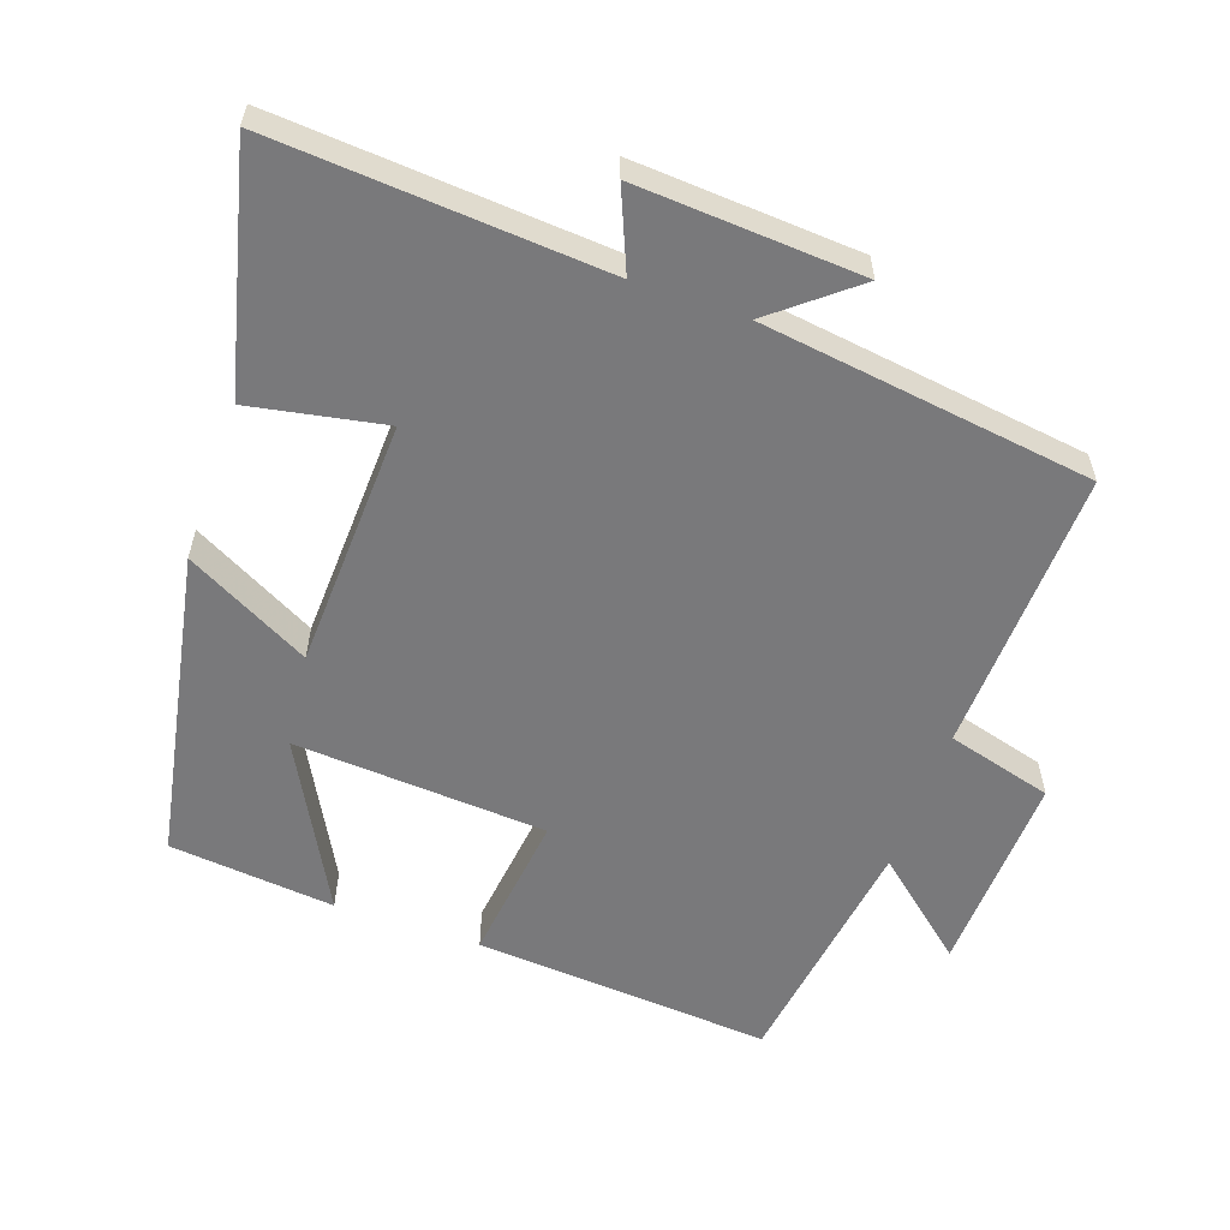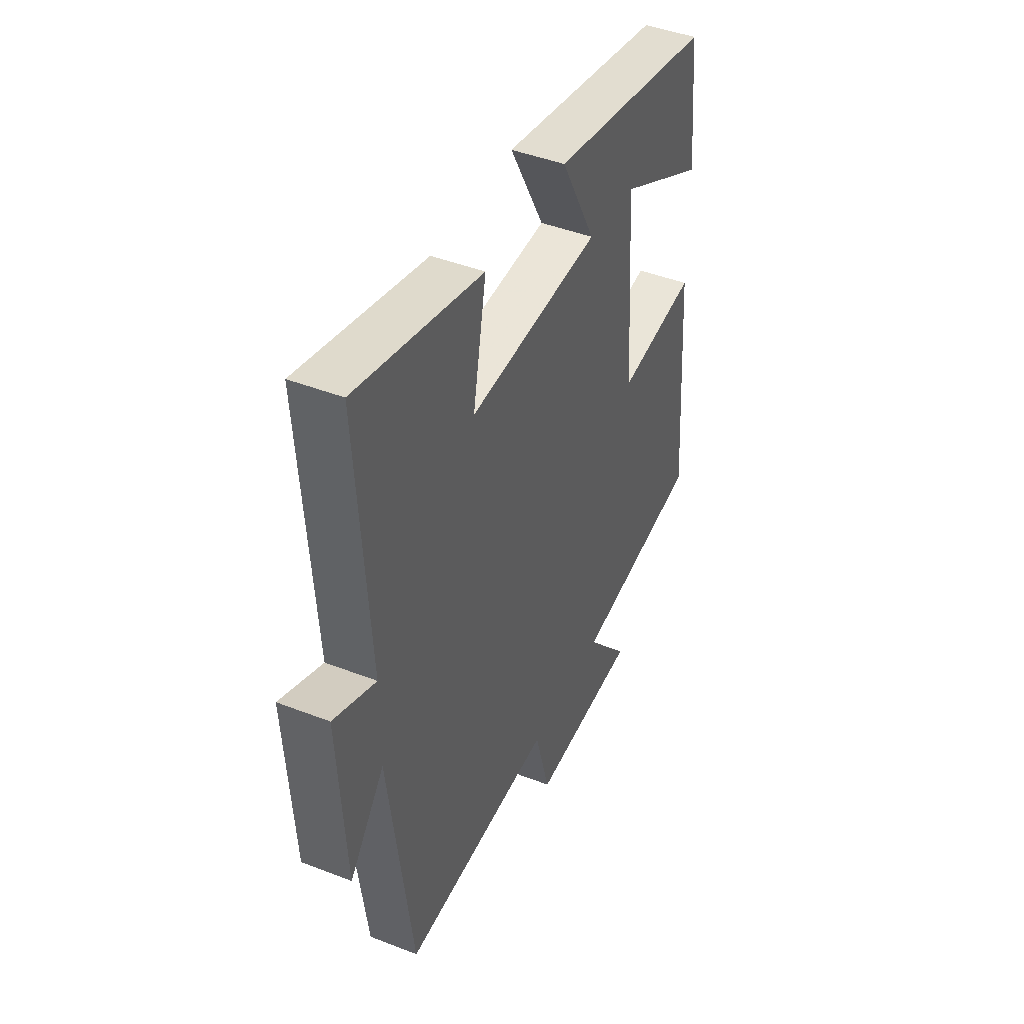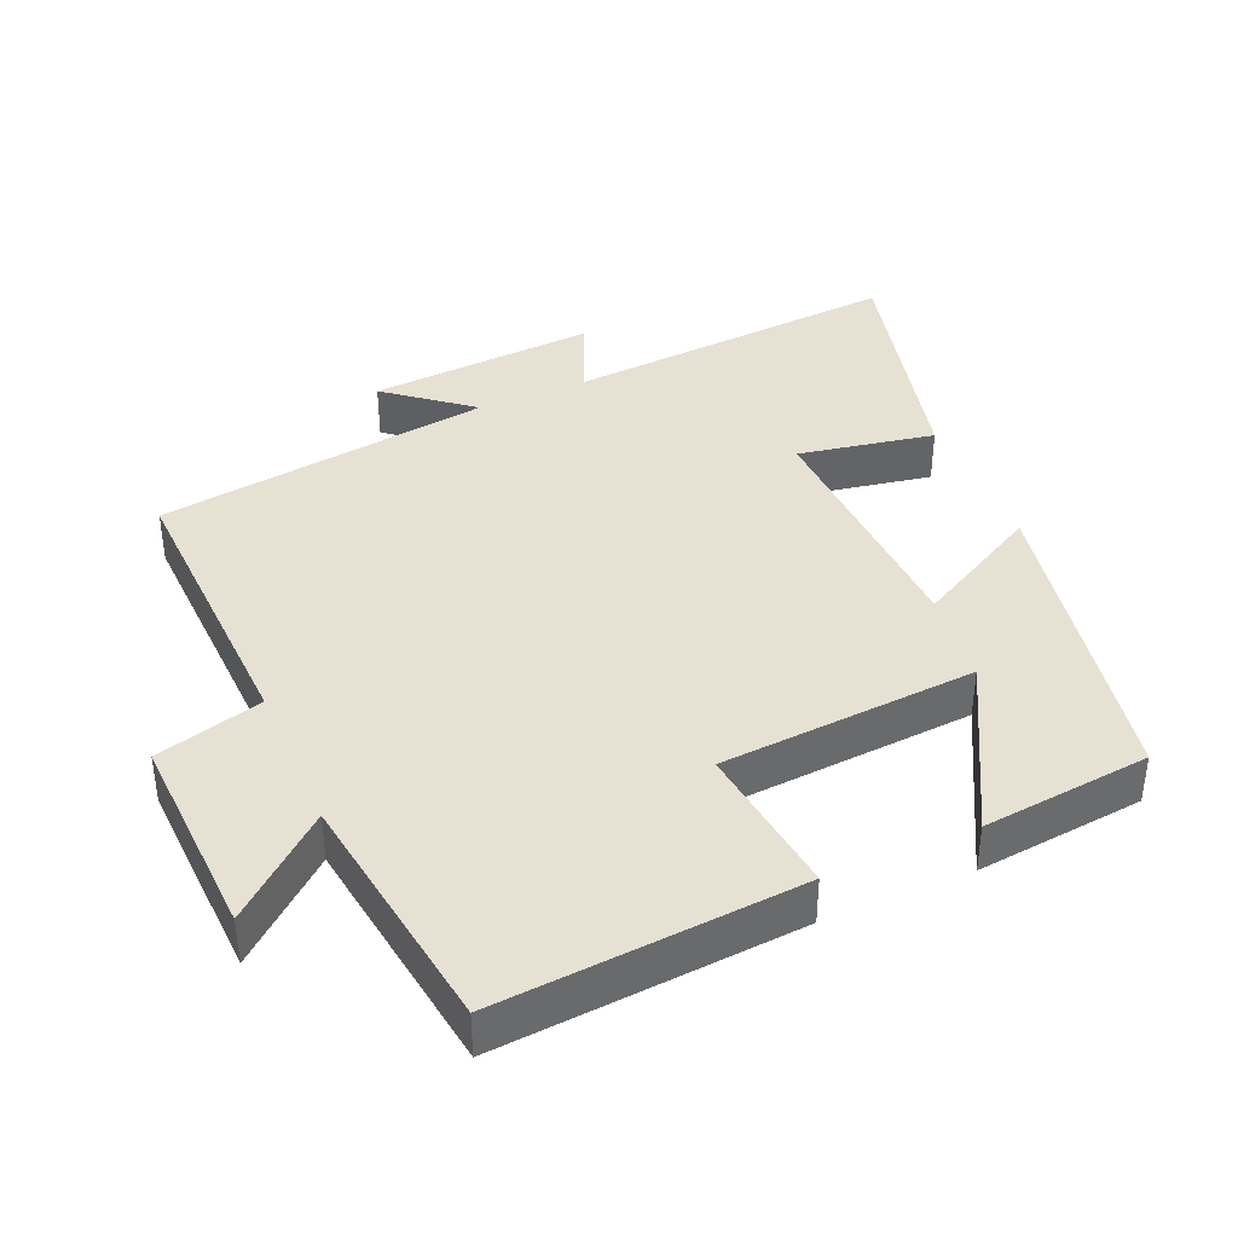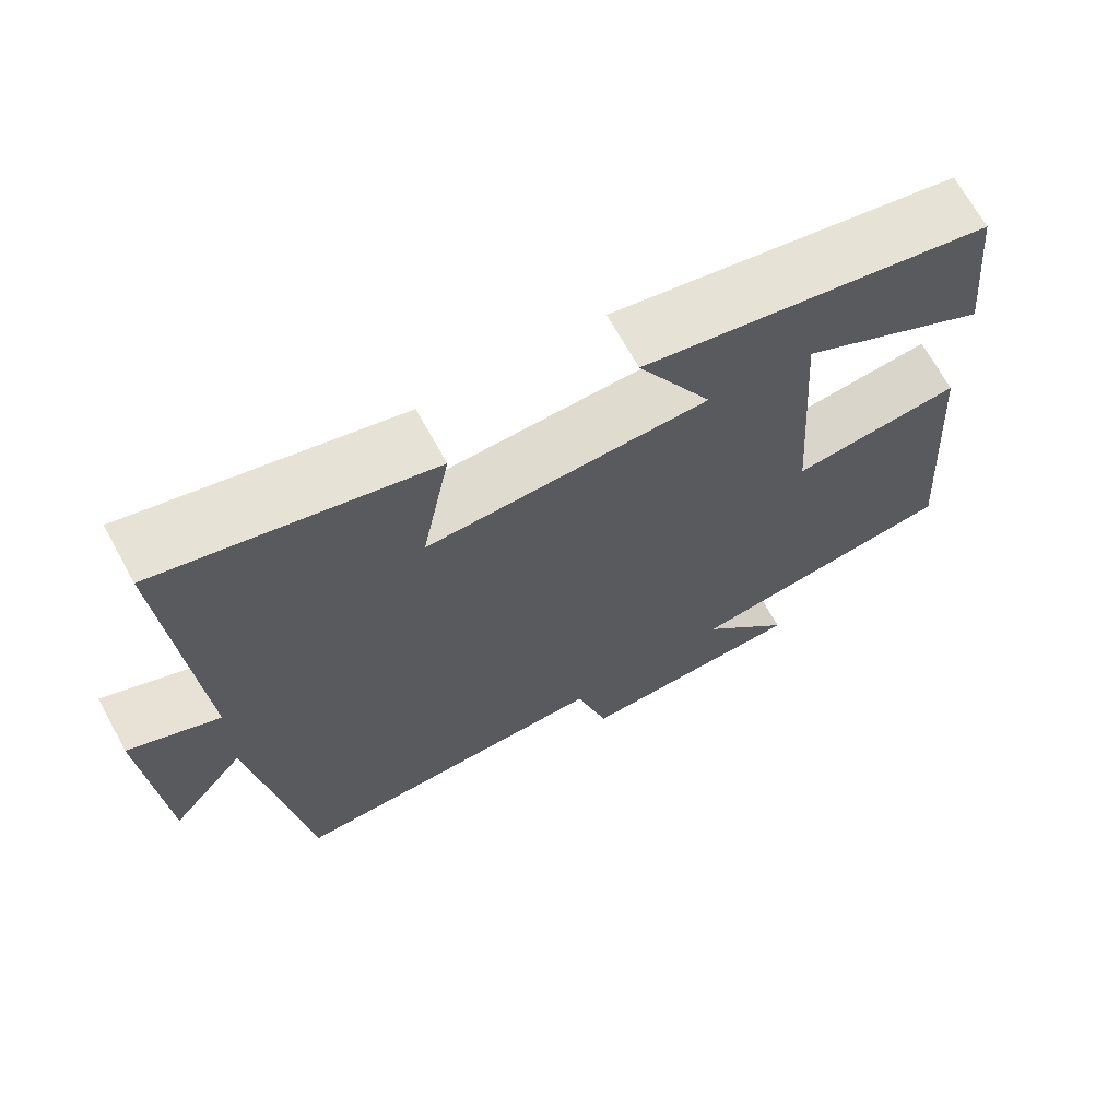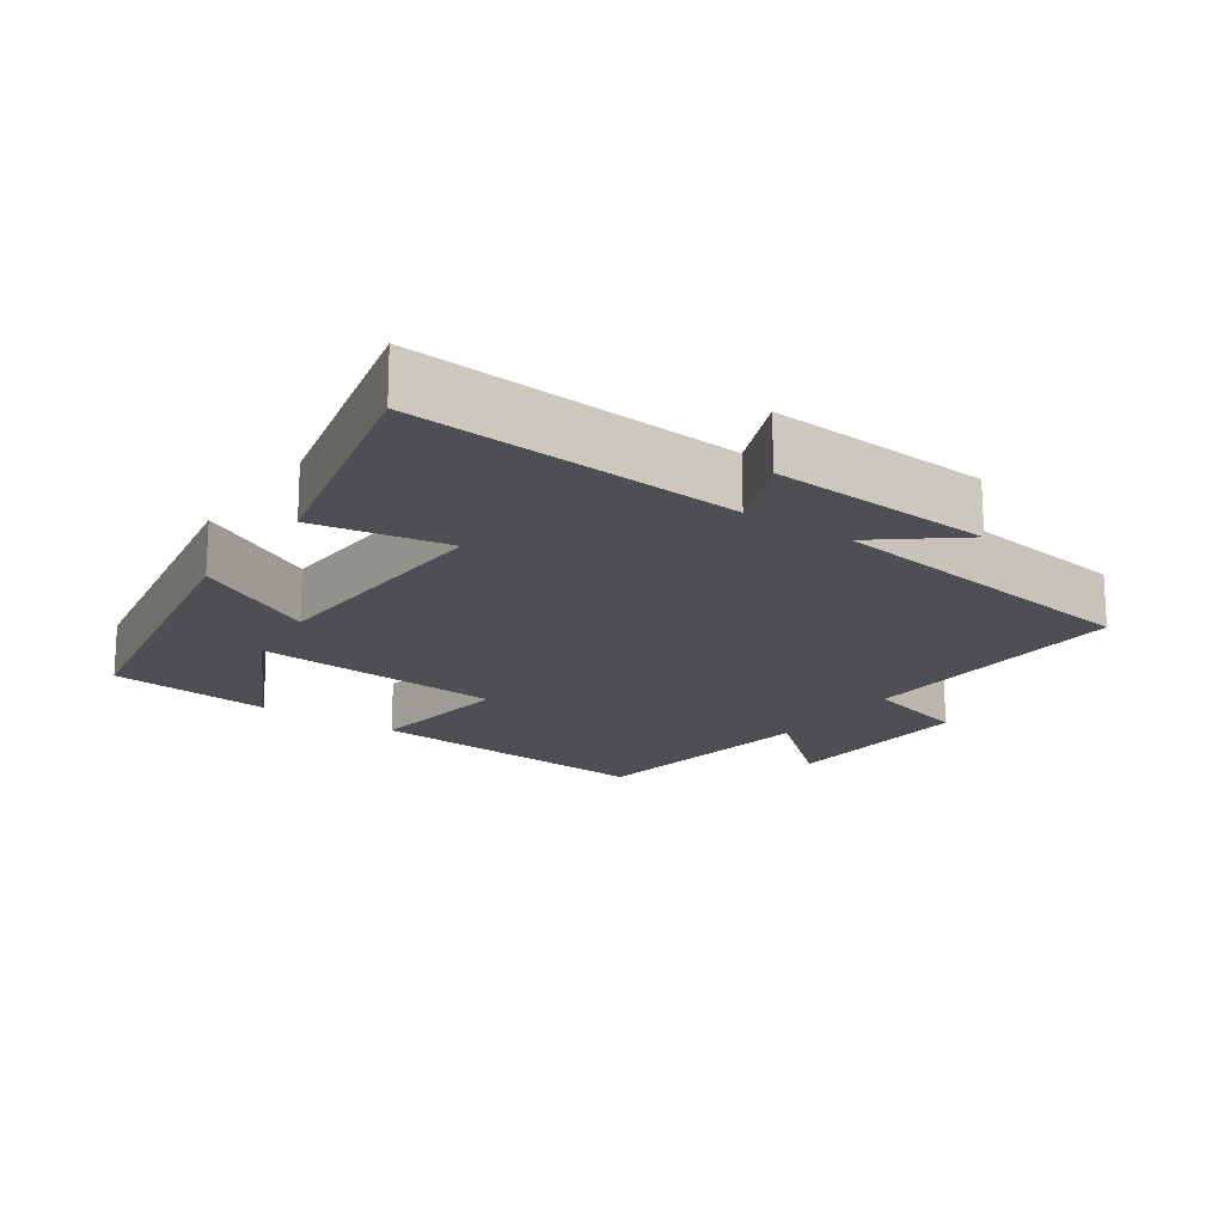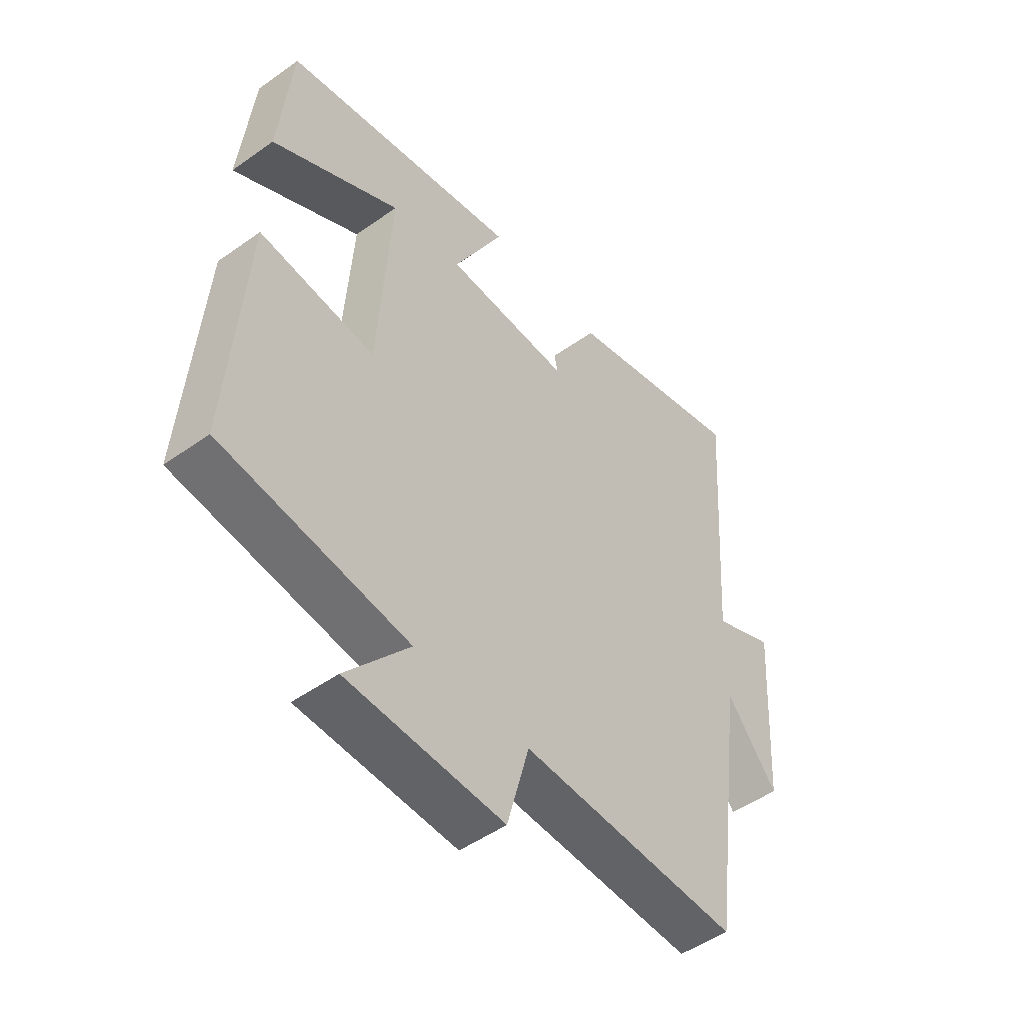
<metadata>
{"format":"obj","ext":"obj","renderer":"f3d","projection":"perspective","resolution":1024,"background":"white","views":[{"elev":-57.9,"azim":70.7,"up":"+Y"},{"elev":44.4,"azim":114.4,"up":"+Z"},{"elev":39.4,"azim":-113.5,"up":"+Y"},{"elev":68.6,"azim":151.3,"up":"+Z"},{"elev":-18.1,"azim":54.9,"up":"+Y"},{"elev":-49.3,"azim":-51.7,"up":"+Z"}]}
</metadata>
<code>
v -0.476 0.07 0.415
v -0.034 0.07 0.5
v -0.128 0.07 0.323
v 0.228 0.07 0.309
v 0.192 0.07 0.5
v 0.533 0.07 0.584
v 0.5 0.07 0.113
v 0.614 0.07 0.161
v 0.594 0.07 -0.159
v 0.5 0.07 -0.043
v 0.436 0.07 -0.515
v 0.029 0.07 -0.5
v -0.012 0.07 -0.65
v -0.302 0.07 -0.638
v -0.185 0.07 -0.5
v -0.531 0.07 -0.451
v -0.5 0.07 -0.027
v -0.286 0.07 -0.053
v -0.262 0.07 0.307
v -0.5 0.07 0.179
v -0.476 0 0.415
v -0.034 0 0.5
v -0.128 0 0.323
v 0.228 0 0.309
v 0.192 0 0.5
v 0.533 0 0.584
v 0.5 0 0.113
v 0.614 0 0.161
v 0.594 0 -0.159
v 0.5 0 -0.043
v 0.436 0 -0.515
v 0.029 0 -0.5
v -0.012 0 -0.65
v -0.302 0 -0.638
v -0.185 0 -0.5
v -0.531 0 -0.451
v -0.5 0 -0.027
v -0.286 0 -0.053
v -0.262 0 0.307
v -0.5 0 0.179
f 19 20 1 2
f 15 16 17 18
f 15 18 19
f 12 13 14 15
f 12 15 19
f 10 11 12 19
f 7 8 9 10
f 7 10 19
f 4 5 6 7
f 3 4 7 19
f 2 3 19
f 22 21 40 39
f 38 37 36 35
f 39 38 35
f 35 34 33 32
f 39 35 32
f 39 32 31 30
f 30 29 28 27
f 39 30 27
f 27 26 25 24
f 39 27 24 23
f 39 23 22
f 1 21 22 2
f 2 22 23 3
f 3 23 24 4
f 4 24 25 5
f 5 25 26 6
f 6 26 27 7
f 7 27 28 8
f 8 28 29 9
f 9 29 30 10
f 10 30 31 11
f 11 31 32 12
f 12 32 33 13
f 13 33 34 14
f 14 34 35 15
f 15 35 36 16
f 16 36 37 17
f 17 37 38 18
f 18 38 39 19
f 19 39 40 20
f 20 40 21 1

</code>
